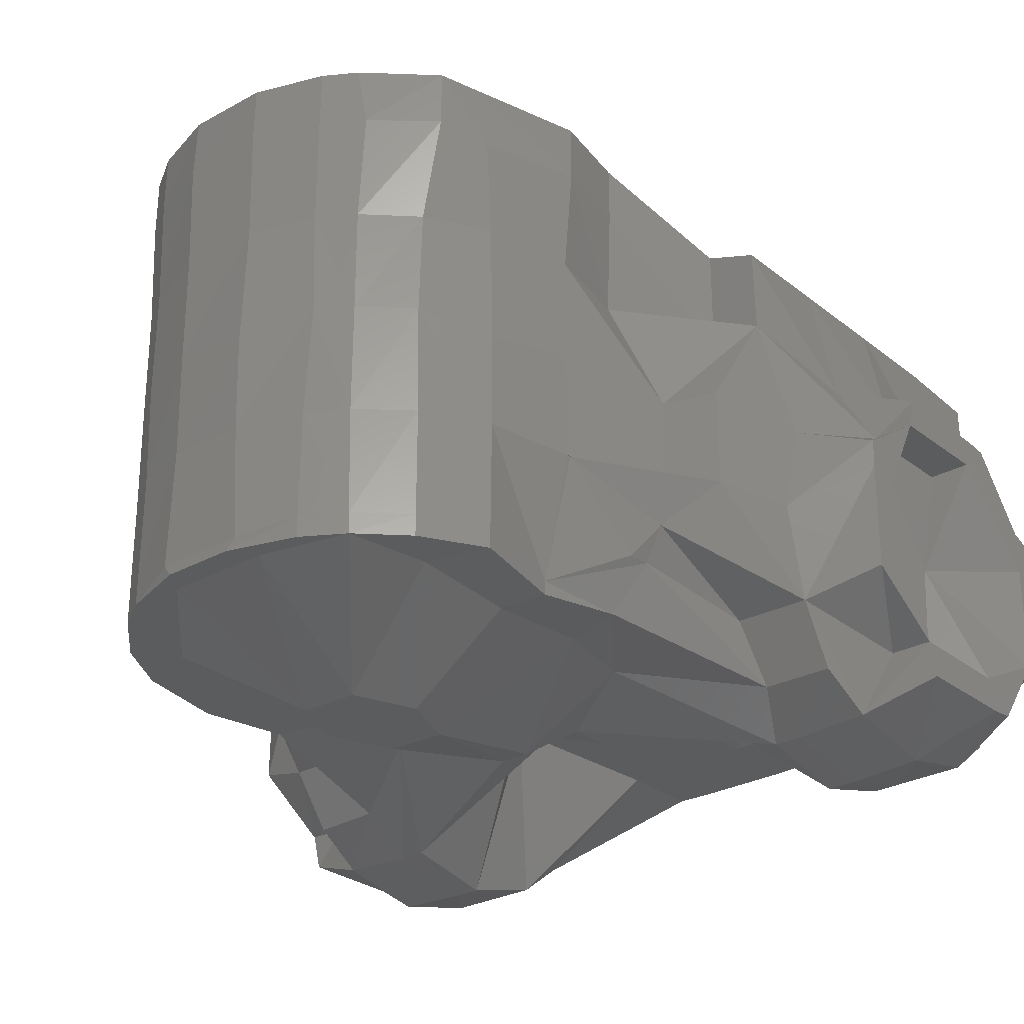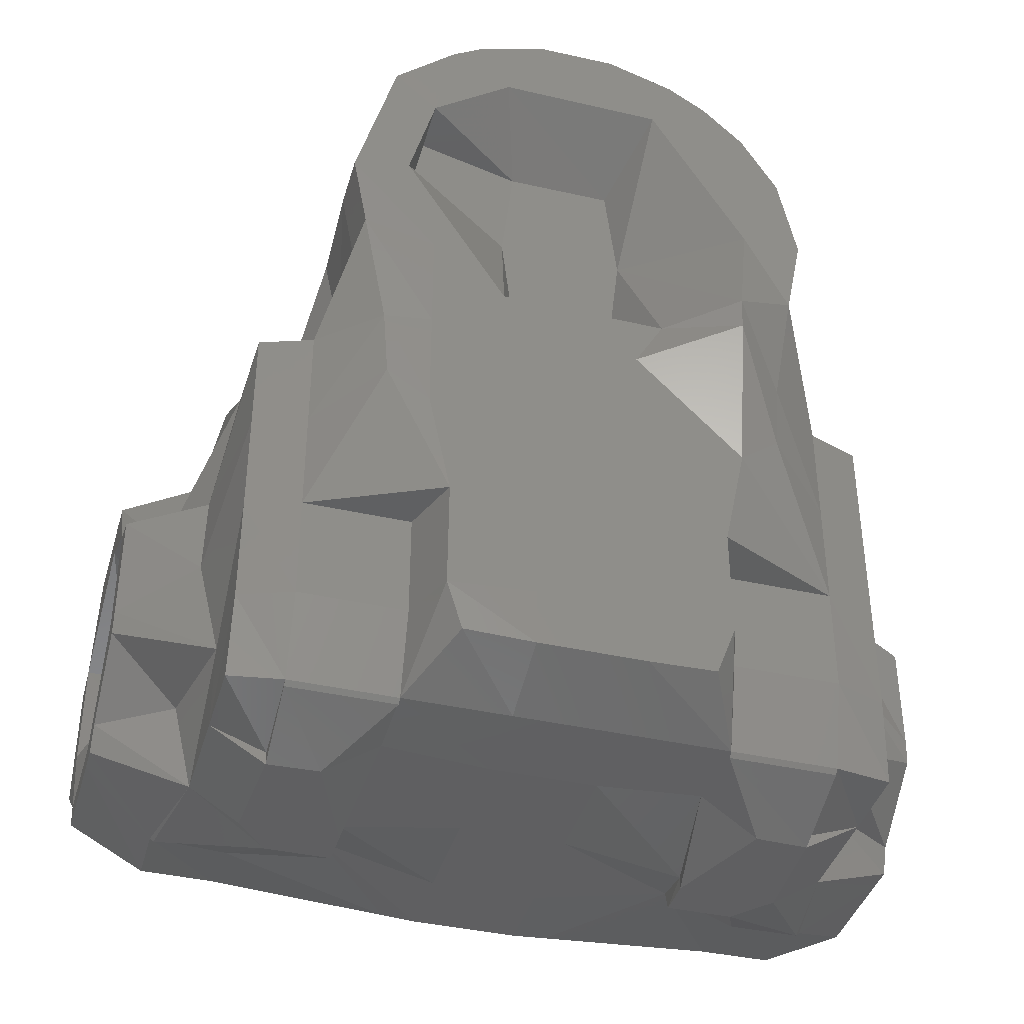
<metadata>
{"format":"stl","ext":"stl","renderer":"f3d","projection":"perspective","resolution":1024,"background":"white","views":[{"elev":-28.2,"azim":40.1,"up":"+Y"},{"elev":-39.8,"azim":164.3,"up":"+Z"}]}
</metadata>
<code>
# stl→obj: 353 verts, 710 faces
v -60.2 -43.48 -185
v -60.2 -32.32 -196.8
v -60.2 -43.19 -188.6
v -54.11 -32.32 -196.8
v -49.5 -50.01 -179.7
v -49 -46.95 -192.6
v -60.2 -38.72 -183.7
v -53.5 -20.64 -179.9
v -60.2 -30.91 -200.8
v -60.2 -16.31 -197
v -60.2 -43.52 -169
v -60.2 -38.64 -167.7
v -54.11 -38.64 -167.7
v -53.2 -33 -179.6
v -49.45 -47.36 -166.1
v -38.64 -50.5 -179.8
v -38.66 -47.87 -166.2
v -49 -41.47 -199.7
v -38.63 -46.99 -192.6
v -49 -33.48 -205.2
v -49.5 -34.33 -152.8
v -49 -42.73 -158.4
v -38.64 -42.53 -158.2
v -53.2 -20.64 -166.6
v -60.2 -14.84 -200.8
v -49.5 -20.64 -207.4
v -60.2 -9.817 -197
v -60.2 -11.29 -200.8
v -46.5 -5.1 -208
v -60.2 -3.258 -183.6
v -49.5 -5.1 -195.3
v -60.2 0.9948 -188.6
v -46.5 10.44 -195.3
v -60.2 1.323 -169
v -60.2 1.323 -185
v -49.5 7.813 -179.7
v -49.02 5.682 -166.3
v -60.2 -3.475 -167.6
v -54.11 -3.475 -167.6
v -54.11 -3.258 -183.6
v -38.65 -20.64 -208
v -38.64 -33.54 -205.2
v -49 -20.64 -207.9
v -60.2 -30.91 -156.2
v -60.2 -15.76 -161.1
v -60.2 -10.85 -156.6
v -60.2 -15.03 -156.4
v -49.49 -7.113 -153.1
v -49.5 -20.64 -149.6
v -46.3 -20.64 -137.6
v -38.65 -34.47 -152.2
v -36.5 -31.8 -133.5
v -39.5 -27.12 -132.9
v -46.3 -6.1 -137.6
v -46.5 10.44 -208
v -39.19 -5.157 -212.6
v -38.47 10.14 -212.6
v -46.5 10.44 -149
v -46.26 23.23 -179.9
v -46.25 23.23 -164.4
v -46.3 23.11 -195.3
v -46.25 23.22 -149
v -38.59 -41.5 -199.8
v -34.5 -47.05 -192.5
v -34.5 -50.54 -179.8
v -12.66 -32.1 -207.7
v -34.5 -41.63 -199.7
v -25.8 -13.82 -208.3
v -34.5 -47.86 -166.2
v -20.87 -39.3 -146
v -32.27 -39.3 -131.2
v -23.19 -39.3 -133.5
v -34.5 -10.62 -212.6
v -34.85 -20.65 -118.1
v -38.65 -20.64 -135.5
v -38.65 -6.1 -135.5
v -34.9 -36.23 -118
v -32.46 -20.62 -105.3
v -35 -4.7 -118
v -32.37 -4.7 -104.8
v -34.89 -39.3 -118.8
v -32.42 -36.16 -105.3
v -25 -10.62 -212.6
v -25 -5.1 -212.6
v -32.36 10.45 -131.2
v -35 10.44 -118
v -38.47 10.14 -210.8
v -38.65 22.55 -207.4
v -46.48 22.02 -207.9
v -38.65 21.9 -208
v -31 10.4 -212.6
v -23.19 21.9 -208
v -38.65 10.44 -149
v -38.65 25.9 -149
v -32.96 25.93 -131.1
v -35.5 25.97 -118
v -38.65 25.9 -195.3
v -38.65 25.9 -179.9
v -23.19 25.9 -195.3
v -23.19 25.9 -179.9
v -23.19 22.55 -207.4
v -38.65 25.9 -164.4
v -29.23 33.6 -159.4
v -20 34.6 -179.9
v -23.19 34.6 -164.4
v -30 33.6 -148.9
v -32.9 34.6 -131.1
v -12.7 -32.1 -195.3
v -7.789 -32.1 -194.9
v -24.3 -25.59 -178.8
v -7.731 -31.9 -179.9
v -7.731 -20.64 -208
v -7.731 -32.1 -208
v -12.7 -32.1 -164.4
v -7.731 -31.9 -163
v -2.251 -46.3 -148.4
v -3.077 -39.3 -159.4
v -4.57 -50.55 -126.9
v -27.66 -39.3 -96.76
v -32.41 -39.3 -105.3
v -23.19 -39.3 -118
v -7.731 -50.7 -118.2
v -27.66 -36.14 -96.76
v -23.19 -39.3 -102.6
v -20.77 -39.3 -90.01
v -20.77 -36.17 -90.01
v -7.731 -39.3 -87.11
v -15.55 -39.3 -86.76
v -15.41 -36.21 -86.69
v -5.25 -39.3 -83.5
v -6.717 -37.59 -83.75
v 7.731 -39.3 -87.11
v 5.314 -39.3 -83.51
v 6.719 -37.58 -83.75
v 15.2 -39.3 -86.59
v 15.22 -36.17 -86.59
v 21.08 -39.3 -90.19
v 4.422 -50.8 -109
v 23.19 -39.3 -102.6
v 27.19 -39.3 -96.19
v 21.02 -36.18 -90.14
v 27.2 -36.16 -96.19
v -4.589 -50.55 -109.1
v -27.29 -20.63 -96.26
v -20.92 -20.65 -90.14
v -15.21 -20.68 -86.63
v -25 -5.1 -210.8
v -7.731 -5.1 -208
v -27.15 -4.7 -95.91
v -20.87 -4.7 -89.96
v -16.1 -4.7 -86.92
v -22.5 11.9 -208
v -7.731 10.44 -208
v -32.38 10.45 -104.8
v -32.83 25.97 -104.7
v -27.35 10.43 -96.17
v -20.88 10.45 -89.95
v -15.73 10.37 -86.77
v -7.731 22.55 -207.4
v -27.43 25.91 -95.5
v -21.24 25.98 -89.59
v -15.67 25.87 -86.16
v -20.1 34.5 -196
v -7.731 34.17 -203.4
v -17.67 33.6 -202.7
v -35.46 34.6 -118.2
v -32.83 34.6 -104.7
v -27.4 34.6 -95.53
v -21.29 34.6 -89.71
v -15.54 34.6 -86.17
v -22.71 39.94 -143.1
v 20 34.6 -179.9
v -7.731 34.6 -148.9
v 23.19 34.6 -164.4
v -5.407 34.6 -182
v -22.77 40.24 -138.3
v -11.96 34.6 -141.6
v -26.48 34.6 -118.3
v -9.483 22.6 -118.2
v -12.32 34.6 -94.59
v 6.379 34.6 -83.08
v 11.77 34.6 -94.33
v -7.731 22.6 -102.6
v -5.555 34.6 -83.02
v 16.28 34.6 -86.45
v 20.75 34.6 -89.2
v 23.47 34.1 -102.5
v 7.731 22.6 -102.6
v 21.96 25.98 -89.86
v 29.84 34.1 -96.86
v 6.205 26.01 -83.08
v 16.17 25.97 -86.4
v -6.139 26.04 -83.07
v 2.251 -46.3 -148.4
v 4.402 -50.8 -127
v 7.731 -31.9 -163
v 3.077 -39.3 -159.4
v 7.731 -50.7 -118.2
v -5.894 -20.76 -83.65
v 5.7 -20.64 -83.57
v 7.731 -32.1 -208
v 7.789 -32.1 -194.9
v 12.66 -32.1 -207.7
v 12.7 -32.1 -195.3
v 24.3 -25.57 -179
v 7.731 -31.9 -179.9
v 34.5 -41.63 -199.7
v 34.5 -47.05 -192.5
v 25.9 -13.96 -208.1
v 38.65 -20.64 -208
v 38.63 -33.54 -205.2
v 7.731 -20.64 -208
v -6.089 -4.7 -83.59
v 5.883 -7.32 -83.09
v 7.731 -5.1 -208
v -6.09 10.49 -83.56
v 6.094 10.49 -83.56
v 7.731 22.55 -207.4
v 7.731 10.44 -208
v 7.731 34.17 -203.4
v -7.731 34.6 -195.3
v 7.731 34.6 -195.3
v 17.67 33.6 -202.7
v 23.19 22.55 -207.4
v 20.1 34.5 -196
v 29.23 33.6 -159.4
v 23.19 25.9 -195.3
v 23.19 25.9 -179.9
v 38.65 25.9 -179.9
v 23.19 34.6 -148.9
v 30 33.6 -148.9
v 12.41 34.6 -141.4
v 23.19 34.6 -133.5
v 33.58 34.1 -130.6
v 27.33 34.1 -116.9
v 35.73 34.1 -118.8
v -7.731 22.6 -133.5
v 7.731 22.6 -133.5
v 9.483 22.6 -118.2
v 20.78 -39.3 -146
v 23.19 -39.3 -133.5
v 12.7 -32.1 -164.4
v 34.5 -47.85 -166.1
v 23.19 -40.3 -118
v 15.3 -20.64 -86.63
v 25 -5.1 -210.8
v 23.19 11.9 -208
v 31 10.4 -212.6
v 25 -5.1 -212.6
v 16.1 -4.7 -86.92
v 15.73 10.37 -86.77
v 38.65 25.9 -195.3
v 23.19 21.9 -208
v 38.65 22.55 -207.4
v 23.47 25.98 -102.5
v 26.49 24.6 -118.2
v 38.64 -42.64 -158.3
v 32.34 -39.3 -130.9
v 34.5 -50.54 -179.8
v 38.66 -47.86 -166.1
v 30.37 -40.3 -118.6
v 32.35 -39.3 -105
v 20.76 -20.65 -89.99
v 27.21 -20.62 -96.18
v 25 -10.62 -212.6
v 20.87 -4.7 -89.96
v 27.15 -4.7 -95.91
v 20.88 10.45 -89.94
v 27.37 10.43 -96.19
v 29.84 25.98 -96.86
v 31.19 34.1 -101.9
v 38.62 -47.03 -192.5
v 38.58 -41.62 -199.6
v 38.65 -50.54 -179.8
v 49 -46.95 -192.6
v 49.5 -50.01 -179.7
v 49 -33.48 -205.2
v 49 -41.47 -199.7
v 49.5 -20.64 -207.4
v 49.45 -47.36 -166.1
v 49 -42.73 -158.4
v 38.66 -34.44 -152.2
v 36.5 -31.8 -133.5
v 49.5 -34.33 -152.8
v 39.5 -27.12 -132.9
v 30.37 -38.3 -118.6
v 36.27 -31.8 -130.2
v 32.35 -36.18 -105
v 32.43 -20.61 -105.1
v 34.87 -20.65 -118.2
v 34.89 -20.69 -118.8
v 34.5 -10.62 -212.6
v 32.8 -7.238 -104.7
v 35 -4.7 -118
v 38.65 -20.64 -135.5
v 39.19 -5.157 -212.6
v 38.47 10.14 -212.6
v 46.5 -5.1 -208
v 49 -20.64 -207.9
v 46.5 10.44 -208
v 38.65 21.9 -208
v 38.47 10.14 -210.8
v 38.65 -6.1 -135.5
v 46.44 -6.1 -137.7
v 46.44 -20.64 -137.7
v 35 10.44 -118
v 32.38 10.45 -104.8
v 32.36 10.45 -131.2
v 35.73 25.98 -118.8
v 32.47 24.6 -103.8
v 46.5 10.44 -149
v 33.58 25.98 -130.6
v 38.65 10.44 -149
v 46.48 22.02 -207.9
v 46.3 23.11 -195.3
v 46.26 23.23 -179.9
v 38.65 25.9 -164.4
v 46.25 23.23 -164.4
v 38.65 25.9 -149
v 46.25 23.22 -149
v 54.11 -32.32 -196.8
v 60.2 -32.32 -196.8
v 60.2 -14.84 -200.8
v 60.2 -30.91 -200.8
v 60.2 -43.48 -185
v 60.2 -43.19 -188.6
v 60.2 -43.52 -169
v 54.11 -38.64 -167.7
v 60.2 -38.64 -167.7
v 60.2 -30.91 -156.2
v 49.5 -20.64 -149.6
v 60.2 -15.03 -156.4
v 53.2 -20.64 -166.6
v 53.2 -33 -179.6
v 60.2 -15.76 -161.1
v 60.2 -11.29 -200.8
v 53.5 -20.64 -179.9
v 60.2 -38.72 -183.7
v 54.11 -3.475 -167.6
v 60.2 -3.475 -167.6
v 54.11 -3.258 -183.6
v 60.2 -3.258 -183.6
v 60.2 -16.31 -197
v 49.49 -7.113 -153.1
v 60.2 -10.85 -156.6
v 46.5 10.44 -195.3
v 49.5 -5.1 -195.3
v 60.2 -9.817 -197
v 49.02 5.682 -166.3
v 60.2 1.323 -169
v 60.2 0.9948 -188.6
v 49.5 7.813 -179.7
v 60.2 1.323 -185
f 1 2 3
f 4 3 2
f 5 1 3
f 6 5 3
f 4 6 3
f 1 7 2
f 8 2 7
f 9 4 2
f 10 9 2
f 8 10 2
f 11 12 7
f 13 7 12
f 1 11 7
f 14 7 13
f 8 7 14
f 13 12 11
f 15 11 1
f 13 11 15
f 15 1 5
f 16 5 6
f 17 15 5
f 17 5 16
f 18 6 4
f 19 6 18
f 16 6 19
f 20 4 9
f 18 4 20
f 21 13 15
f 22 21 15
f 23 15 17
f 23 22 15
f 24 14 13
f 21 12 13
f 24 13 12
f 24 8 14
f 10 25 9
f 26 9 25
f 26 20 9
f 27 28 25
f 29 25 28
f 30 27 25
f 10 30 25
f 29 26 25
f 31 28 27
f 29 28 31
f 30 32 27
f 33 27 32
f 33 31 27
f 34 35 32
f 36 32 35
f 30 34 32
f 33 32 36
f 37 35 34
f 37 36 35
f 30 38 34
f 37 34 38
f 39 38 30
f 37 38 39
f 8 30 10
f 40 30 8
f 39 30 40
f 41 20 26
f 42 18 20
f 41 42 20
f 43 26 29
f 43 41 26
f 39 8 24
f 39 40 8
f 44 45 12
f 24 12 45
f 21 44 12
f 46 38 45
f 39 45 38
f 47 46 45
f 44 47 45
f 39 24 45
f 48 38 46
f 39 38 48
f 48 46 47
f 49 47 44
f 48 47 49
f 49 44 21
f 50 49 21
f 51 21 22
f 52 21 51
f 53 50 21
f 52 53 21
f 54 48 49
f 54 49 50
f 33 29 31
f 55 29 33
f 56 43 29
f 57 56 29
f 57 29 55
f 58 39 48
f 58 48 54
f 58 37 39
f 59 33 36
f 60 36 37
f 60 59 36
f 61 55 33
f 59 61 33
f 62 37 58
f 62 60 37
f 63 19 18
f 42 63 18
f 64 19 63
f 65 16 19
f 65 19 64
f 66 63 42
f 66 67 63
f 64 63 67
f 68 42 41
f 68 66 42
f 69 17 16
f 69 16 65
f 70 23 17
f 70 17 69
f 51 22 23
f 52 51 23
f 71 52 23
f 72 23 70
f 72 71 23
f 73 41 43
f 68 41 73
f 74 50 53
f 75 50 74
f 76 50 75
f 76 54 50
f 77 53 52
f 77 74 53
f 71 77 52
f 78 74 77
f 79 75 74
f 80 74 78
f 80 79 74
f 81 77 71
f 82 77 81
f 78 77 82
f 79 76 75
f 56 73 43
f 83 73 56
f 83 68 73
f 84 56 57
f 84 83 56
f 85 54 76
f 85 58 54
f 86 85 76
f 86 76 79
f 87 57 55
f 88 87 55
f 89 55 61
f 88 55 89
f 88 57 87
f 90 57 88
f 91 84 57
f 92 91 57
f 92 57 90
f 85 93 58
f 94 58 93
f 94 62 58
f 95 93 85
f 95 94 93
f 96 85 86
f 96 95 85
f 97 89 61
f 98 97 61
f 98 61 59
f 88 89 97
f 99 88 97
f 100 97 98
f 100 99 97
f 101 90 88
f 99 101 88
f 102 98 59
f 102 59 60
f 103 98 102
f 104 100 98
f 105 98 103
f 104 98 105
f 94 102 60
f 94 60 62
f 106 102 94
f 106 103 102
f 107 94 95
f 107 106 94
f 66 108 67
f 64 67 108
f 109 108 66
f 110 64 108
f 111 110 108
f 111 108 109
f 112 66 68
f 113 109 66
f 112 113 66
f 65 64 110
f 114 65 110
f 115 114 110
f 111 115 110
f 69 65 114
f 115 69 114
f 116 70 69
f 117 116 69
f 115 117 69
f 118 72 70
f 118 70 116
f 119 71 72
f 120 81 71
f 119 120 71
f 121 119 72
f 122 121 72
f 122 72 118
f 82 81 120
f 123 120 119
f 123 82 120
f 124 125 119
f 126 119 125
f 121 124 119
f 126 123 119
f 127 128 125
f 129 125 128
f 124 127 125
f 129 126 125
f 127 130 128
f 131 128 130
f 131 129 128
f 132 133 130
f 134 130 133
f 127 132 130
f 134 131 130
f 132 135 133
f 136 133 135
f 136 134 133
f 132 137 135
f 136 135 137
f 138 137 132
f 139 137 138
f 140 137 139
f 141 136 137
f 142 141 137
f 140 142 137
f 143 132 127
f 138 132 143
f 143 127 124
f 143 124 121
f 143 121 122
f 144 82 123
f 144 78 82
f 145 123 126
f 145 144 123
f 146 145 126
f 146 126 129
f 147 68 83
f 148 68 147
f 148 112 68
f 149 78 144
f 149 80 78
f 150 144 145
f 150 149 144
f 151 150 145
f 151 145 146
f 84 147 83
f 152 147 84
f 153 147 152
f 153 148 147
f 152 84 91
f 101 152 91
f 92 101 91
f 154 86 79
f 154 79 80
f 155 86 154
f 155 96 86
f 156 80 149
f 156 154 80
f 157 149 150
f 157 156 149
f 158 157 150
f 158 150 151
f 159 152 101
f 159 153 152
f 160 154 156
f 160 155 154
f 161 156 157
f 161 160 156
f 162 161 157
f 162 157 158
f 92 90 101
f 163 101 99
f 164 159 101
f 165 101 163
f 164 101 165
f 104 99 100
f 163 99 104
f 166 95 96
f 166 107 95
f 167 96 155
f 167 166 96
f 168 155 160
f 167 155 168
f 169 160 161
f 168 160 169
f 169 161 170
f 162 170 161
f 171 105 103
f 171 103 106
f 172 104 105
f 173 105 171
f 174 172 105
f 173 174 105
f 175 163 104
f 172 175 104
f 176 171 106
f 176 106 107
f 177 171 176
f 173 171 177
f 178 176 107
f 167 107 166
f 168 178 107
f 167 168 107
f 179 176 178
f 179 177 176
f 170 180 178
f 179 178 180
f 169 170 178
f 168 169 178
f 181 182 180
f 183 180 182
f 184 181 180
f 170 184 180
f 183 179 180
f 185 186 182
f 187 182 186
f 181 185 182
f 188 183 182
f 187 188 182
f 189 186 185
f 190 186 189
f 190 187 186
f 191 185 181
f 192 185 191
f 189 185 192
f 193 181 184
f 191 181 193
f 162 184 170
f 193 184 162
f 194 116 117
f 195 118 116
f 195 116 194
f 196 117 115
f 197 194 117
f 196 197 117
f 196 115 111
f 198 122 118
f 198 118 195
f 138 143 122
f 138 122 198
f 199 129 131
f 199 146 129
f 200 199 131
f 200 131 134
f 201 202 109
f 111 109 202
f 113 201 109
f 203 204 202
f 205 202 204
f 201 203 202
f 206 111 202
f 205 206 202
f 207 204 203
f 208 205 204
f 208 204 207
f 209 203 201
f 210 203 209
f 211 207 203
f 210 211 203
f 112 201 113
f 212 201 112
f 209 201 212
f 212 112 148
f 206 196 111
f 213 146 199
f 213 151 146
f 214 213 199
f 214 199 200
f 215 148 153
f 215 212 148
f 216 151 213
f 216 158 151
f 217 216 213
f 217 213 214
f 218 153 159
f 219 153 218
f 219 215 153
f 193 158 216
f 193 162 158
f 191 193 216
f 191 216 217
f 220 159 164
f 220 218 159
f 221 165 163
f 175 221 163
f 164 165 221
f 222 164 221
f 222 221 175
f 222 220 164
f 223 218 220
f 224 219 218
f 223 224 218
f 225 220 222
f 223 220 225
f 172 222 175
f 225 222 172
f 226 172 174
f 227 225 172
f 228 227 172
f 229 228 172
f 226 229 172
f 173 230 174
f 231 174 230
f 231 226 174
f 232 233 230
f 234 230 233
f 177 232 230
f 173 177 230
f 231 230 234
f 235 233 232
f 236 233 235
f 236 234 233
f 237 232 177
f 238 232 237
f 239 232 238
f 235 232 239
f 179 237 177
f 238 237 179
f 239 179 183
f 239 238 179
f 188 239 183
f 240 194 197
f 241 195 194
f 241 194 240
f 242 197 196
f 243 240 197
f 242 243 197
f 242 196 206
f 244 198 195
f 244 195 241
f 139 138 198
f 139 198 244
f 245 200 134
f 245 134 136
f 246 212 215
f 246 209 212
f 219 247 215
f 246 215 247
f 224 247 219
f 248 247 224
f 249 246 247
f 248 249 247
f 205 242 206
f 250 214 200
f 250 200 245
f 251 217 214
f 251 214 250
f 192 191 217
f 192 217 251
f 223 225 224
f 227 224 225
f 252 224 227
f 253 248 224
f 254 253 224
f 252 254 224
f 255 239 188
f 256 239 255
f 235 239 256
f 187 255 188
f 257 240 243
f 258 241 240
f 258 240 257
f 259 243 242
f 260 243 259
f 257 243 260
f 259 242 205
f 261 244 241
f 261 241 258
f 262 139 244
f 262 244 261
f 140 139 262
f 245 136 141
f 263 245 141
f 264 263 141
f 264 141 142
f 265 209 246
f 265 210 209
f 259 205 208
f 250 245 263
f 266 250 263
f 267 266 263
f 267 263 264
f 249 265 246
f 251 250 266
f 268 251 266
f 269 268 266
f 269 266 267
f 192 251 268
f 189 192 268
f 270 189 268
f 270 268 269
f 187 256 255
f 187 235 256
f 190 189 270
f 229 227 228
f 229 252 227
f 236 235 187
f 271 236 187
f 190 271 187
f 272 208 207
f 273 272 207
f 211 273 207
f 274 208 272
f 274 259 208
f 275 272 273
f 276 274 272
f 276 272 275
f 277 273 211
f 277 278 273
f 275 273 278
f 279 211 210
f 279 277 211
f 260 259 274
f 280 260 274
f 280 274 276
f 281 257 260
f 281 260 280
f 282 283 257
f 258 257 283
f 284 282 257
f 281 284 257
f 285 283 282
f 286 258 283
f 287 286 283
f 287 283 285
f 285 282 284
f 261 258 286
f 288 261 286
f 289 288 286
f 290 289 286
f 291 290 286
f 287 291 286
f 262 261 288
f 142 262 288
f 264 142 288
f 264 288 289
f 140 262 142
f 292 210 265
f 279 210 292
f 293 289 290
f 267 264 289
f 267 289 293
f 294 290 295
f 291 295 290
f 293 290 294
f 292 265 249
f 296 292 249
f 297 296 249
f 248 297 249
f 298 292 296
f 299 279 292
f 298 299 292
f 300 296 297
f 300 298 296
f 301 297 248
f 301 254 297
f 302 297 254
f 300 297 302
f 301 248 253
f 303 294 295
f 304 303 295
f 291 305 295
f 304 295 305
f 303 306 294
f 307 294 306
f 307 293 294
f 308 306 303
f 309 306 308
f 310 307 306
f 310 306 309
f 311 308 303
f 311 303 304
f 269 267 293
f 269 293 307
f 312 308 313
f 311 313 308
f 309 308 312
f 270 269 307
f 270 307 310
f 301 253 254
f 314 302 254
f 315 254 252
f 314 254 315
f 314 300 302
f 316 252 229
f 316 315 252
f 226 317 229
f 318 229 317
f 318 316 229
f 319 312 313
f 320 319 313
f 320 313 311
f 319 234 312
f 236 312 234
f 236 309 312
f 231 234 319
f 231 319 317
f 320 317 319
f 271 310 309
f 271 309 236
f 190 270 310
f 190 310 271
f 231 317 226
f 320 318 317
f 277 321 278
f 275 278 321
f 322 321 277
f 322 275 321
f 323 277 279
f 324 322 277
f 323 324 277
f 325 276 275
f 325 275 326
f 322 326 275
f 327 280 276
f 327 276 325
f 328 284 280
f 281 280 284
f 329 328 280
f 329 280 327
f 330 284 328
f 331 305 284
f 285 284 305
f 332 331 284
f 332 284 330
f 333 328 334
f 329 334 328
f 335 328 333
f 330 328 329
f 335 329 328
f 298 279 299
f 336 279 298
f 323 279 336
f 337 333 334
f 338 337 334
f 338 334 329
f 339 333 337
f 340 333 339
f 335 333 340
f 341 339 337
f 342 341 337
f 322 337 338
f 343 337 322
f 342 337 343
f 304 305 331
f 291 285 305
f 344 304 331
f 345 344 331
f 345 331 332
f 287 285 291
f 346 298 300
f 347 298 346
f 348 298 347
f 336 298 348
f 340 339 341
f 311 344 339
f 345 339 344
f 349 311 339
f 350 349 339
f 350 339 340
f 340 339 345
f 340 341 342
f 311 304 344
f 315 346 300
f 314 315 300
f 351 347 346
f 316 346 315
f 352 346 316
f 353 346 352
f 351 346 353
f 348 347 351
f 320 311 349
f 318 349 352
f 350 352 349
f 320 349 318
f 318 352 316
f 353 352 350
f 338 325 326
f 322 338 326
f 338 327 325
f 338 329 327
f 343 322 324
f 323 343 324
f 348 342 343
f 336 348 343
f 323 336 343
f 351 340 342
f 348 351 342
f 353 350 340
f 351 353 340
f 335 330 329
f 335 332 330
f 340 345 332
f 335 340 332

</code>
